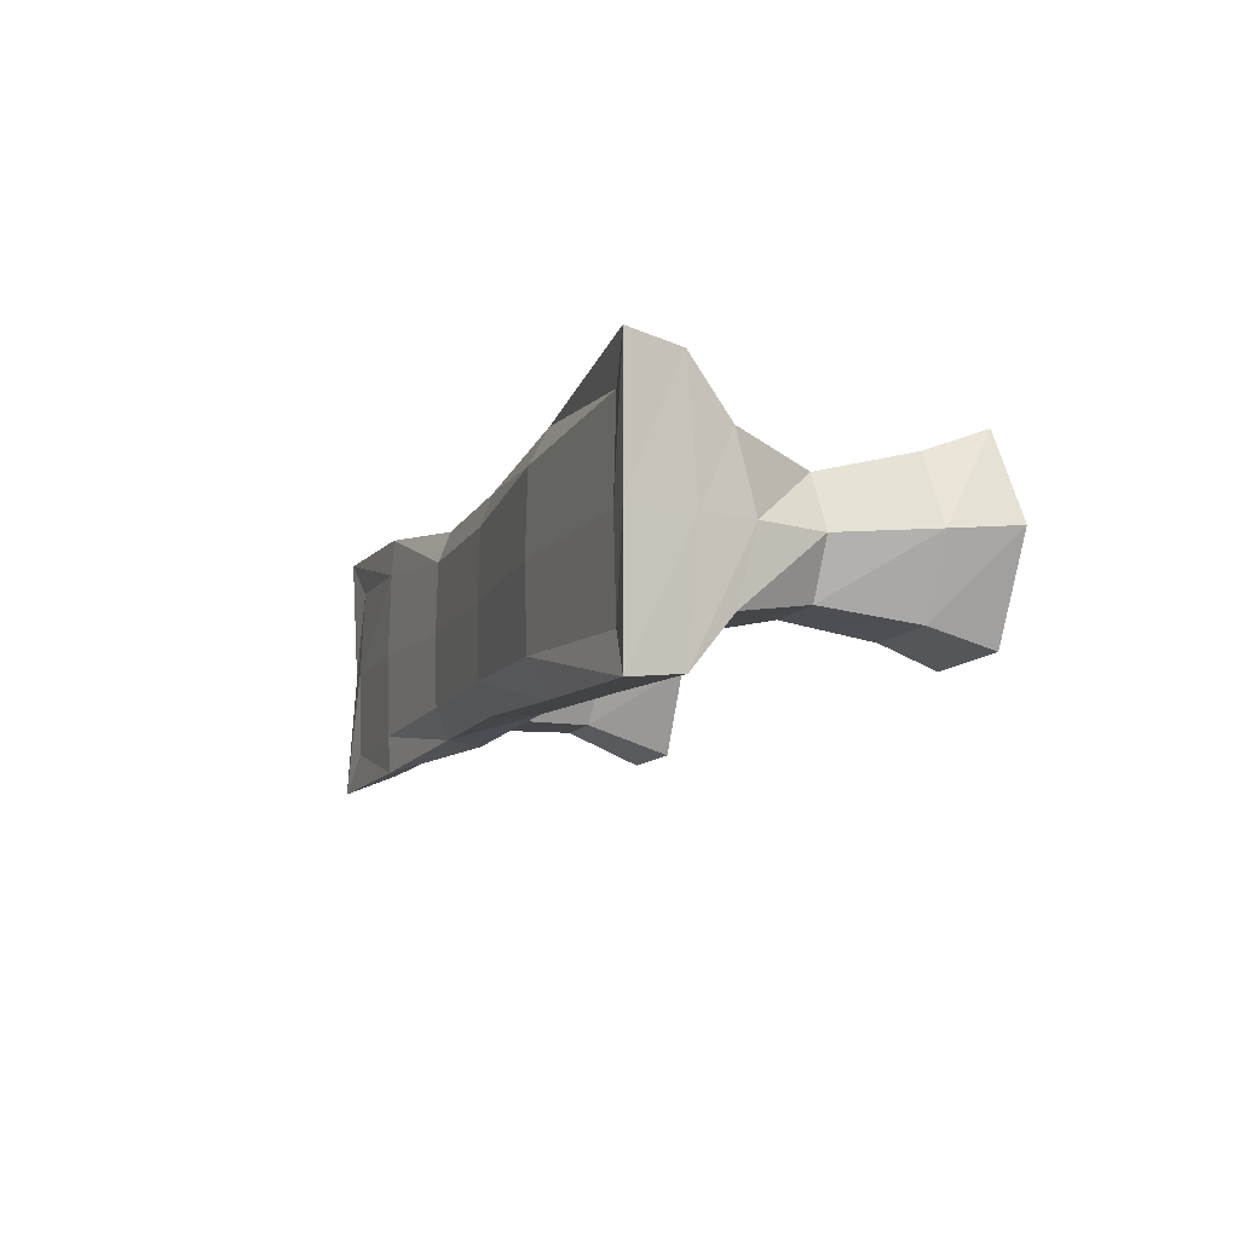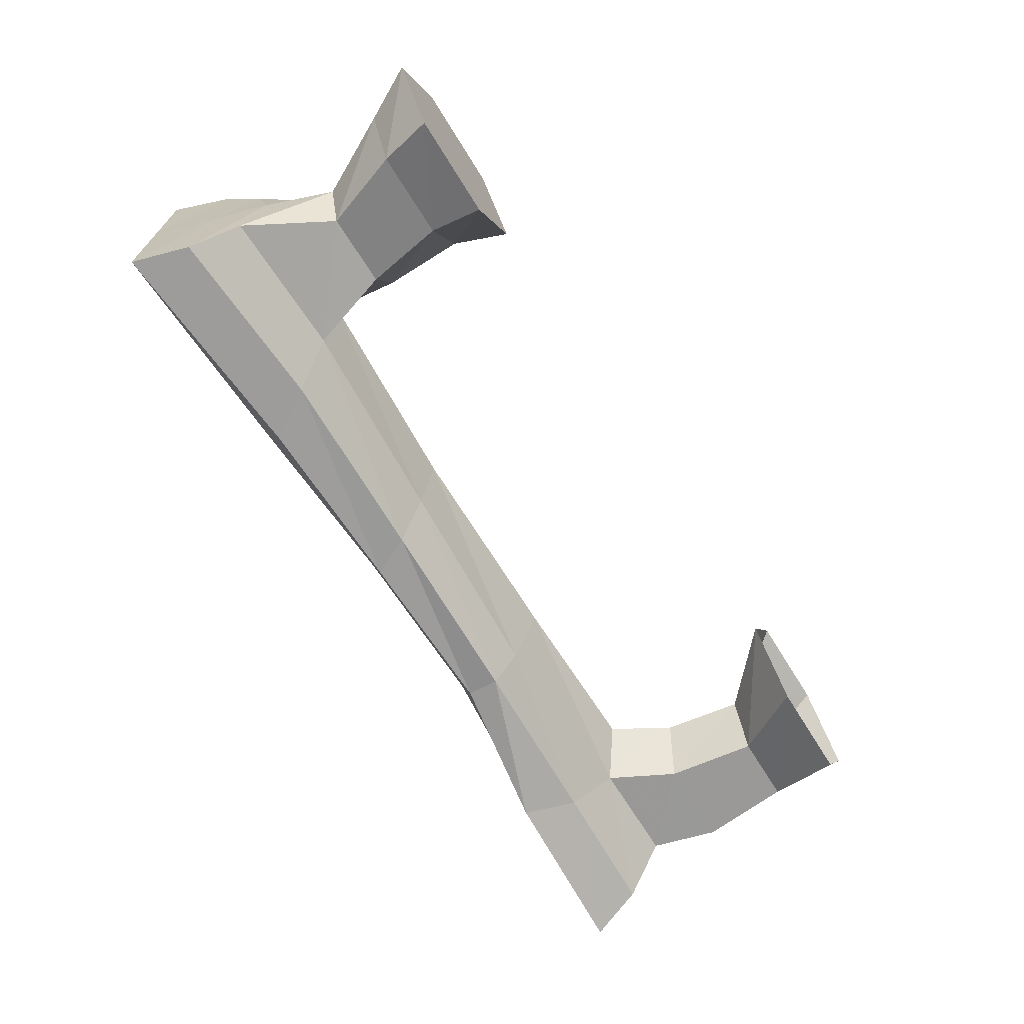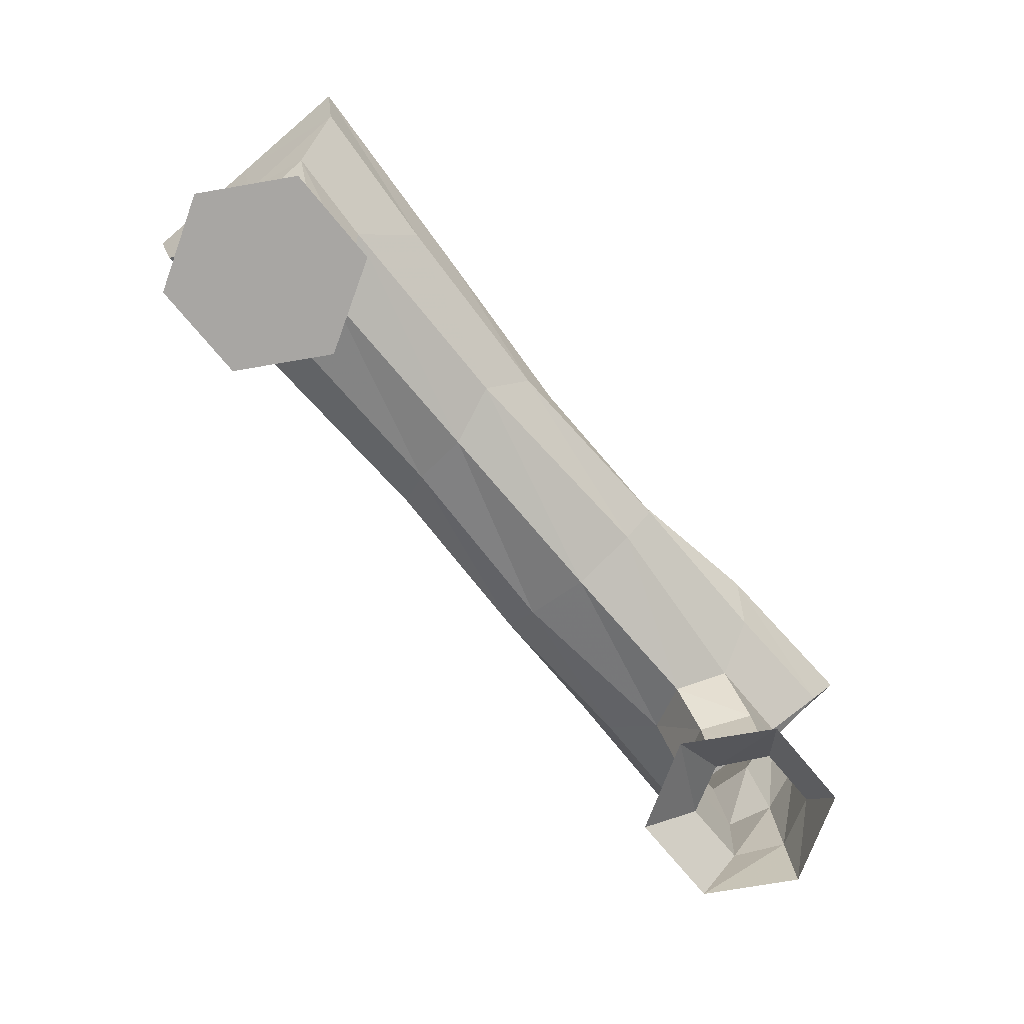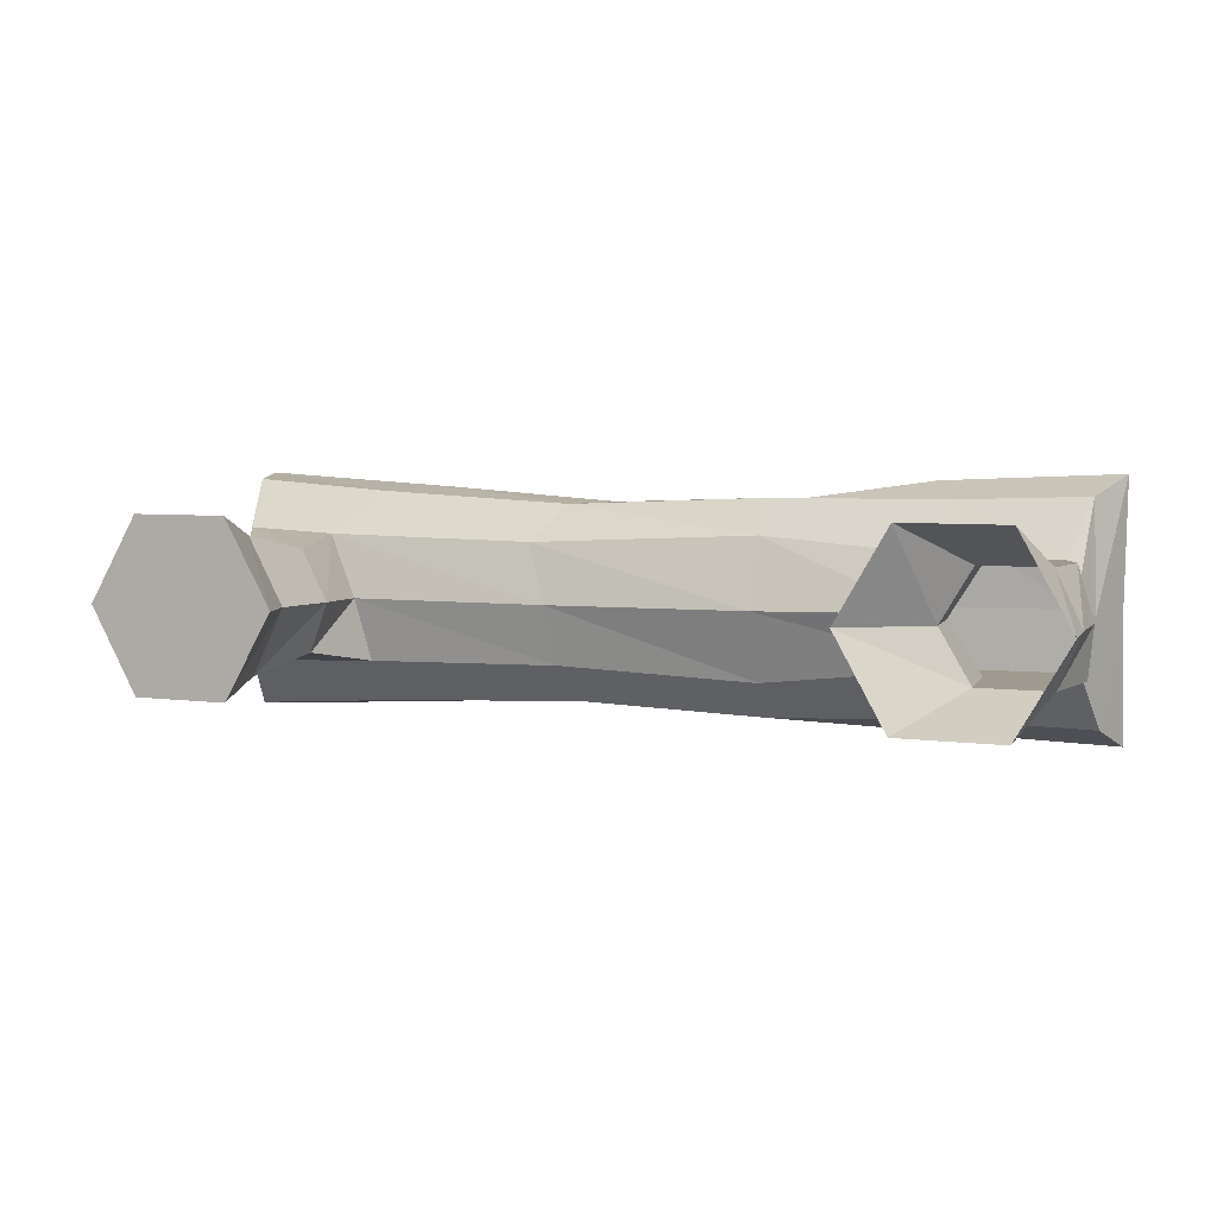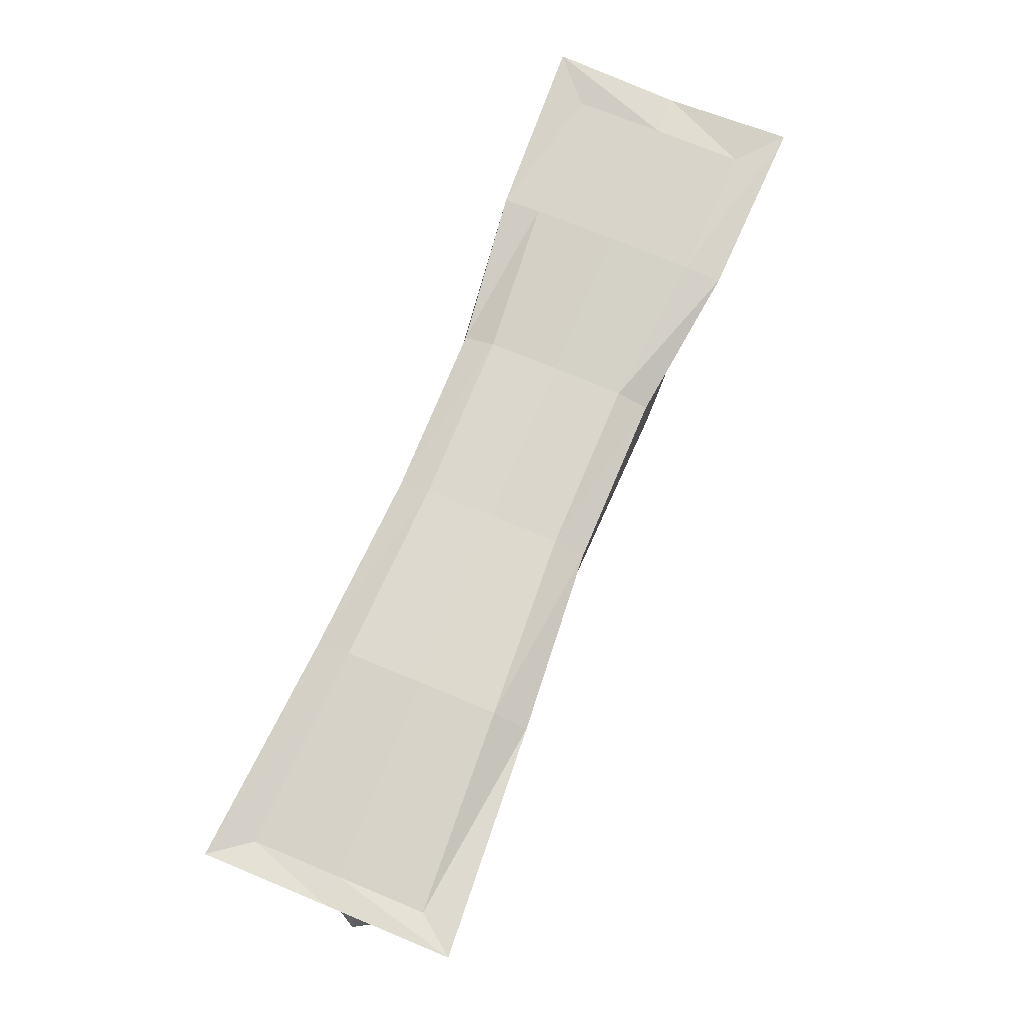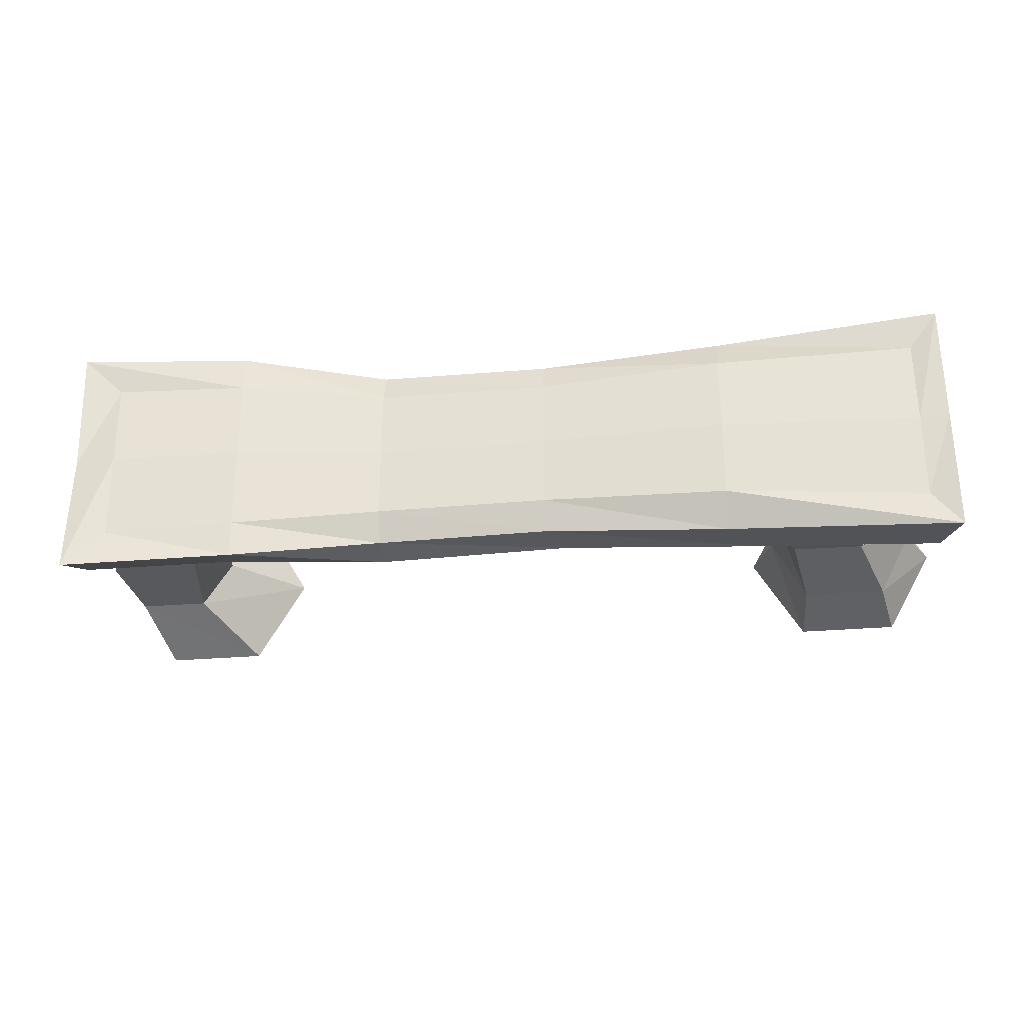
<metadata>
{"format":"obj","ext":"obj","renderer":"f3d","projection":"perspective","resolution":1024,"background":"white","views":[{"elev":-10.0,"azim":-108.5,"up":"+Z"},{"elev":-68.8,"azim":-58.1,"up":"+Z"},{"elev":-74.3,"azim":-49.8,"up":"+Y"},{"elev":3.9,"azim":23.9,"up":"+Z"},{"elev":74.7,"azim":-67.6,"up":"+Y"},{"elev":-29.6,"azim":-173.9,"up":"+Z"}]}
</metadata>
<code>
o Cube
v 4.297 -0.5146 -0.2991
v 4.21 -0.5186 0.2999
v -0.8037 -0.5915 0.4147
v -0.8064 -0.5915 -0.4101
v 4.177 0.005026 -0.52
v 4.19 -0.007111 0.52
v -0.8265 -0.0406 0.52
v -0.8265 -0.0406 -0.52
v 4.277 -0.611 0.000353
v -0.7837 -0.704 0.003549
v 4.177 0.01785 0
v -0.8265 -0.02777 -0
v 4.424 0.03727 -0.7494
v 4.436 0.02513 0.7494
v -1 -0.01186 0.7494
v -1 -0.01186 -0.7494
v 4.424 -0.01186 0
v -1 -0.01186 -0
v 0.05344 -0.6102 -0.3818
v -0.2216 -0.6102 0.3832
v 0.3677 0.006683 -0.4601
v 0.3677 0.006683 0.4601
v -0.006197 -0.7088 0.000419
v 0.3677 0.01803 0
v 0.3677 -0.0994 0.6631
v 0.3677 -0.0994 -0.6631
v 2.486 -0.06387 -0.012
v 2.486 -0.4916 -0.4283
v 2.486 -0.4916 0.4043
v 2.486 -0.07413 -0.4283
v 2.486 -0.07413 0.4043
v 2.486 -0.6452 -0.012
v 2.486 -0.1436 0.588
v 2.486 -0.1436 -0.612
v 3.386 0.01064 0
v 3.667 -0.5178 -0.2997
v 3.668 -0.5178 0.3017
v 3.386 -0.001535 -0.4936
v 3.386 -0.001535 0.4936
v 3.498 -0.6559 0.001775
v 3.386 -0.01299 0.7115
v 3.386 -0.01299 -0.7115
v -0.1476 -1.874 -0.5175
v -0.08249 -1.081 -0.3003
v 0.1561 -1.874 -0.00215
v -0.5061 -1.077 0.3114
v -0.1384 -1.874 0.5185
v -0.6363 -1.099 0.005421
v -0.7365 -1.874 0.5238
v -0.131 -1.081 0.303
v -1.04 -1.874 0.008489
v 0.04013 -1.1 0.000128
v -0.7458 -1.874 -0.5122
v -0.5107 -1.077 -0.3034
v 4.246 -1.874 -0.5175
v 4.55 -1.874 -0.00215
v 4.255 -1.874 0.5185
v 3.657 -1.874 0.5238
v 3.354 -1.874 0.008489
v 3.648 -1.874 -0.5122
v 3.952 -1.44 -0.2988
v 4.35 -1.44 0.3032
v 3.956 -1.44 0.306
v 4.366 -1.439 -0.301
v 3.78 -1.472 0.004989
v 4.498 -1.462 -0.000127
v 4.411 -0.9048 -0.2999
v 3.872 -0.9069 -0.2993
v 4.353 -0.9075 0.3013
v 3.874 -0.9069 0.3035
v 3.701 -1 0.003131
v 4.455 -0.9699 0.00015
v -0.8764 -1.564 0.006818
v -0.6739 -1.552 -0.3984
v -0.1905 -1.554 0.4011
v 0.03673 -1.565 -0.000909
v -0.6672 -1.552 0.4081
v -0.1683 -1.554 -0.3992
v 1.466 -0.04082 -0.01248
v 1.26 -0.5419 -0.3723
v 1.081 -0.5419 0.3482
v 1.466 -0.05095 -0.4234
v 1.466 -0.05095 0.3985
v 1.221 -0.6471 -0.01221
v 1.466 -0.116 0.5798
v 1.466 -0.116 -0.6048
v 4.342 -0.3457 0.000197
v -0.8795 -0.3975 0.001977
v 4.353 -0.2702 -0.627
v 4.31 -0.2778 0.6295
v -0.8906 -0.3348 0.7101
v -0.8922 -0.3348 -0.705
v 0.1926 -0.384 -0.6369
v 0.03938 -0.384 0.6398
v 2.486 -0.3375 -0.6411
v 2.486 -0.3375 0.6127
v 3.543 -0.2942 -0.6064
v 3.543 -0.2942 0.6096
v 1.351 -0.3533 -0.5977
v 1.251 -0.3533 0.5688
f 70 37 40 71
f 24 12 7 22
f 17 11 6 14
f 25 22 7 15
f 18 12 8 16
f 93 19 4 92
f 68 36 1 67
f 21 8 12 24
f 13 5 11 17
f 15 7 12 18
f 87 17 14 90
f 94 25 15 91
f 88 18 16 92
f 21 26 16 8
f 89 13 17 87
f 91 15 18 88
f 84 81 20 23
f 79 24 22 83
f 85 83 22 25
f 99 80 19 93
f 80 84 23 19
f 82 21 24 79
f 100 85 25 94
f 82 86 26 21
f 40 37 29 32
f 35 27 31 39
f 41 39 31 33
f 97 36 28 95
f 36 40 32 28
f 38 30 27 35
f 98 41 33 96
f 38 42 34 30
f 76 52 50 75
f 11 35 39 6
f 14 6 39 41
f 89 1 36 97
f 69 2 37 70
f 5 38 35 11
f 90 14 41 98
f 5 13 42 38
f 77 46 48 73
f 71 40 36 68
f 46 3 10 48
f 52 23 20 50
f 44 19 23 52
f 54 4 19 44
f 67 1 9 72
f 43 45 47 49 51 53
f 72 9 2 69
f 50 20 3 46
f 48 10 4 54
f 78 44 52 76
f 74 54 44 78
f 75 50 46 77
f 73 48 54 74
f 58 63 65 59
f 60 61 64 55
f 57 62 63 58
f 59 65 61 60
f 55 64 66 56
f 56 66 62 57
f 63 70 71 65
f 61 68 67 64
f 62 69 70 63
f 65 71 68 61
f 64 67 72 66
f 66 72 69 62
f 45 76 75 47
f 49 77 73 51
f 43 78 76 45
f 53 74 78 43
f 47 75 77 49
f 51 73 74 53
f 32 29 81 84
f 27 79 83 31
f 33 31 83 85
f 95 28 80 99
f 28 32 84 80
f 30 82 79 27
f 96 33 85 100
f 30 34 86 82
f 26 93 92 16
f 9 87 90 2
f 20 94 91 3
f 10 88 92 4
f 1 89 87 9
f 3 91 88 10
f 86 99 93 26
f 81 100 94 20
f 42 97 95 34
f 37 98 96 29
f 13 89 97 42
f 2 90 98 37
f 34 95 99 86
f 29 96 100 81

</code>
